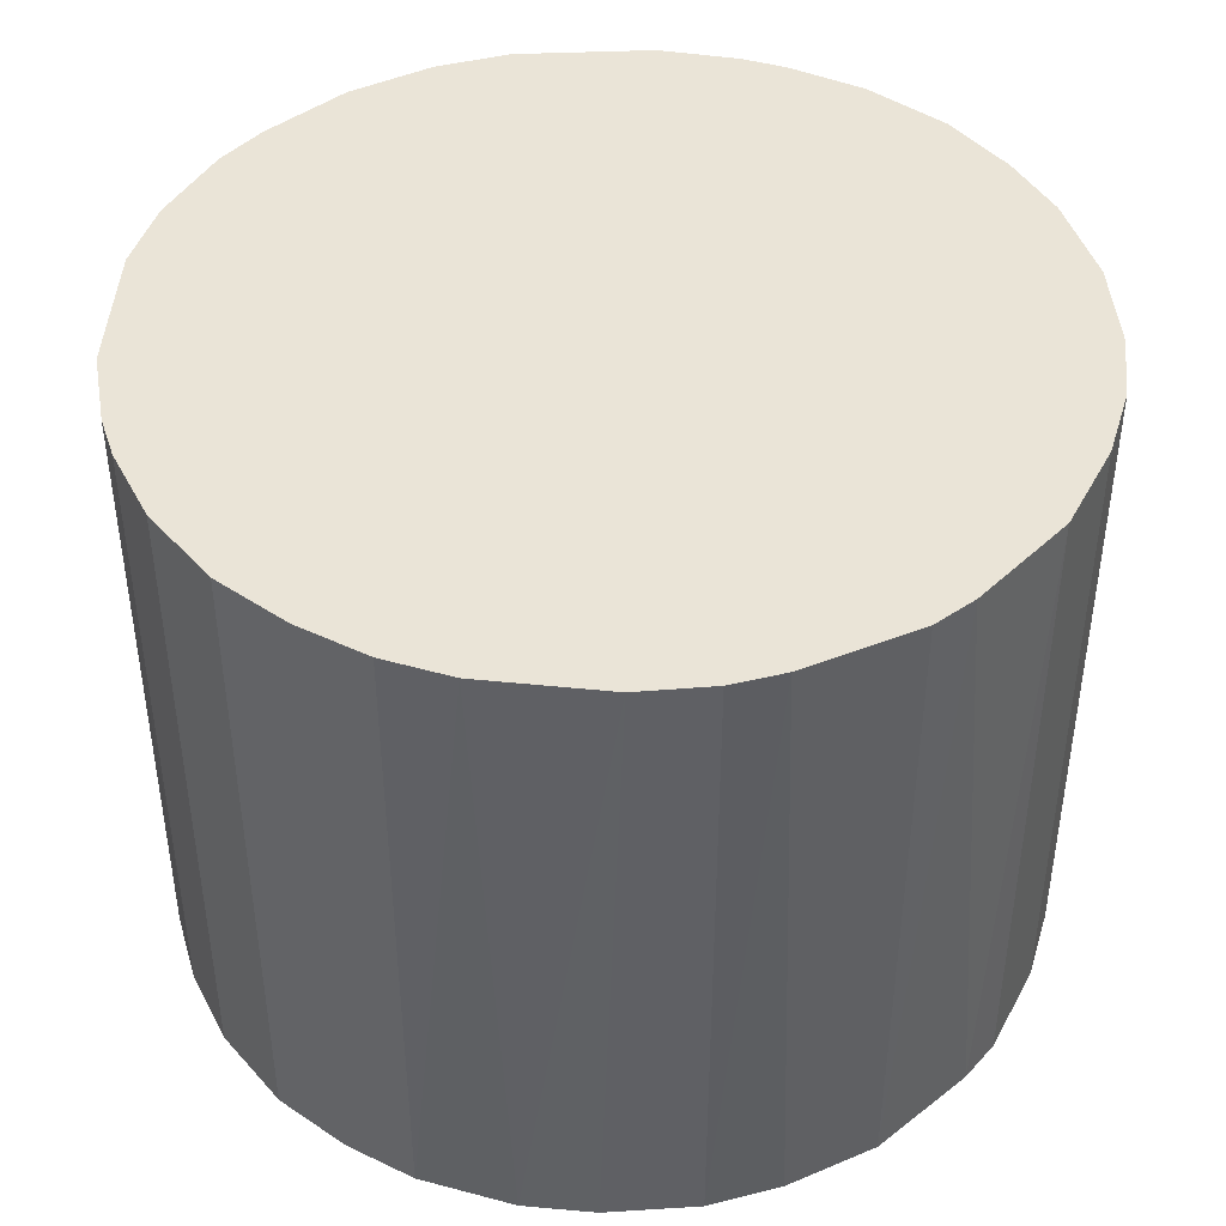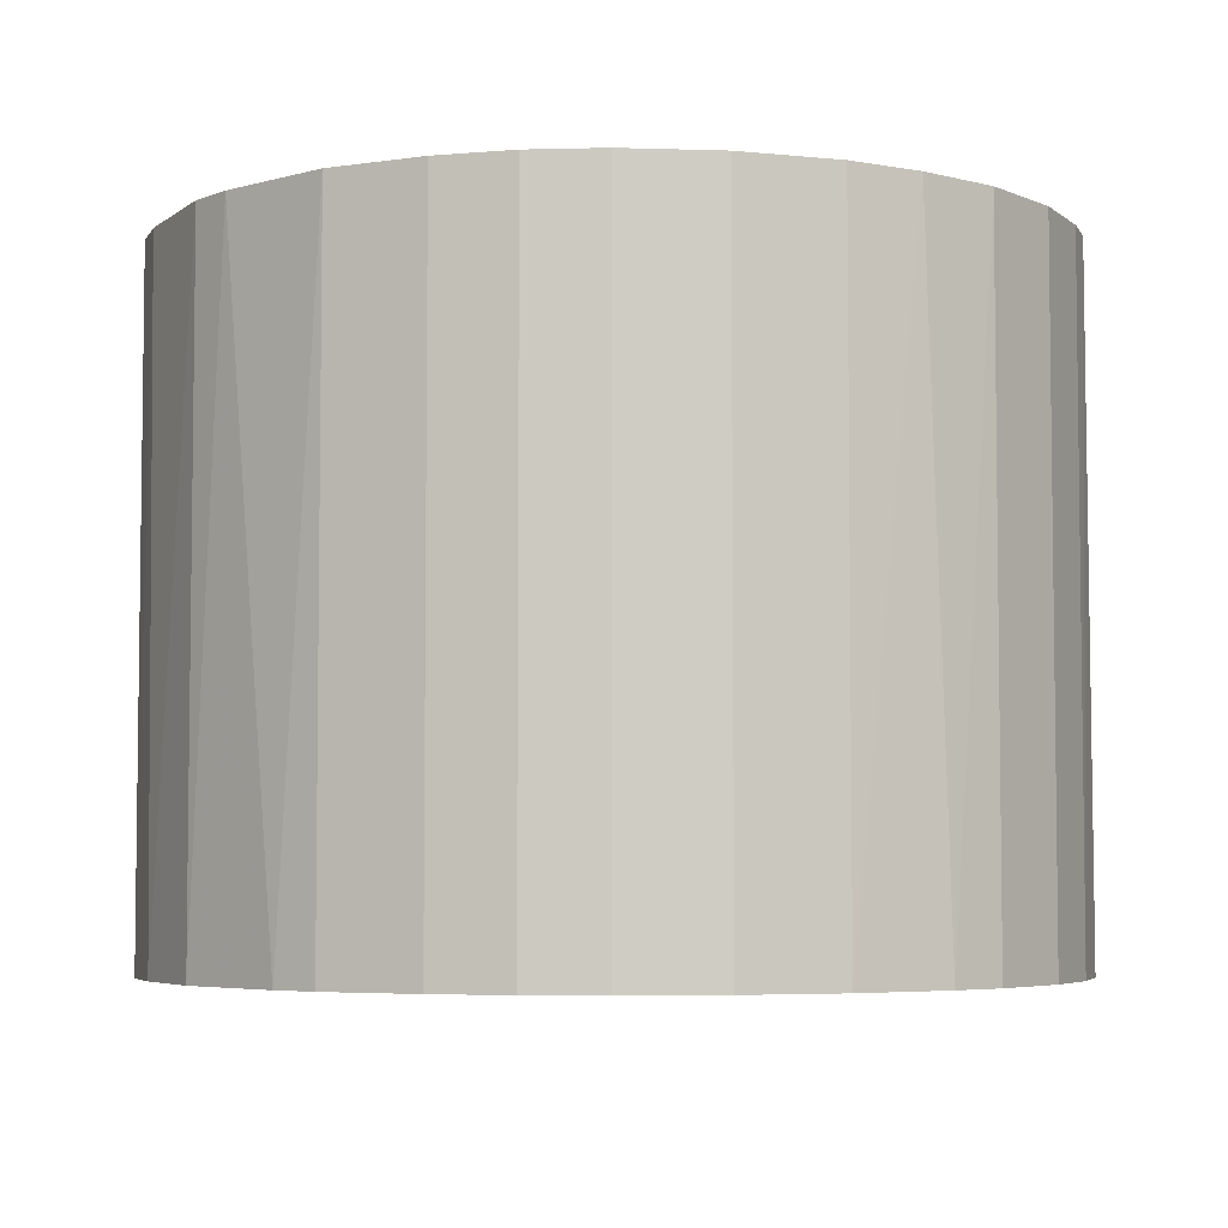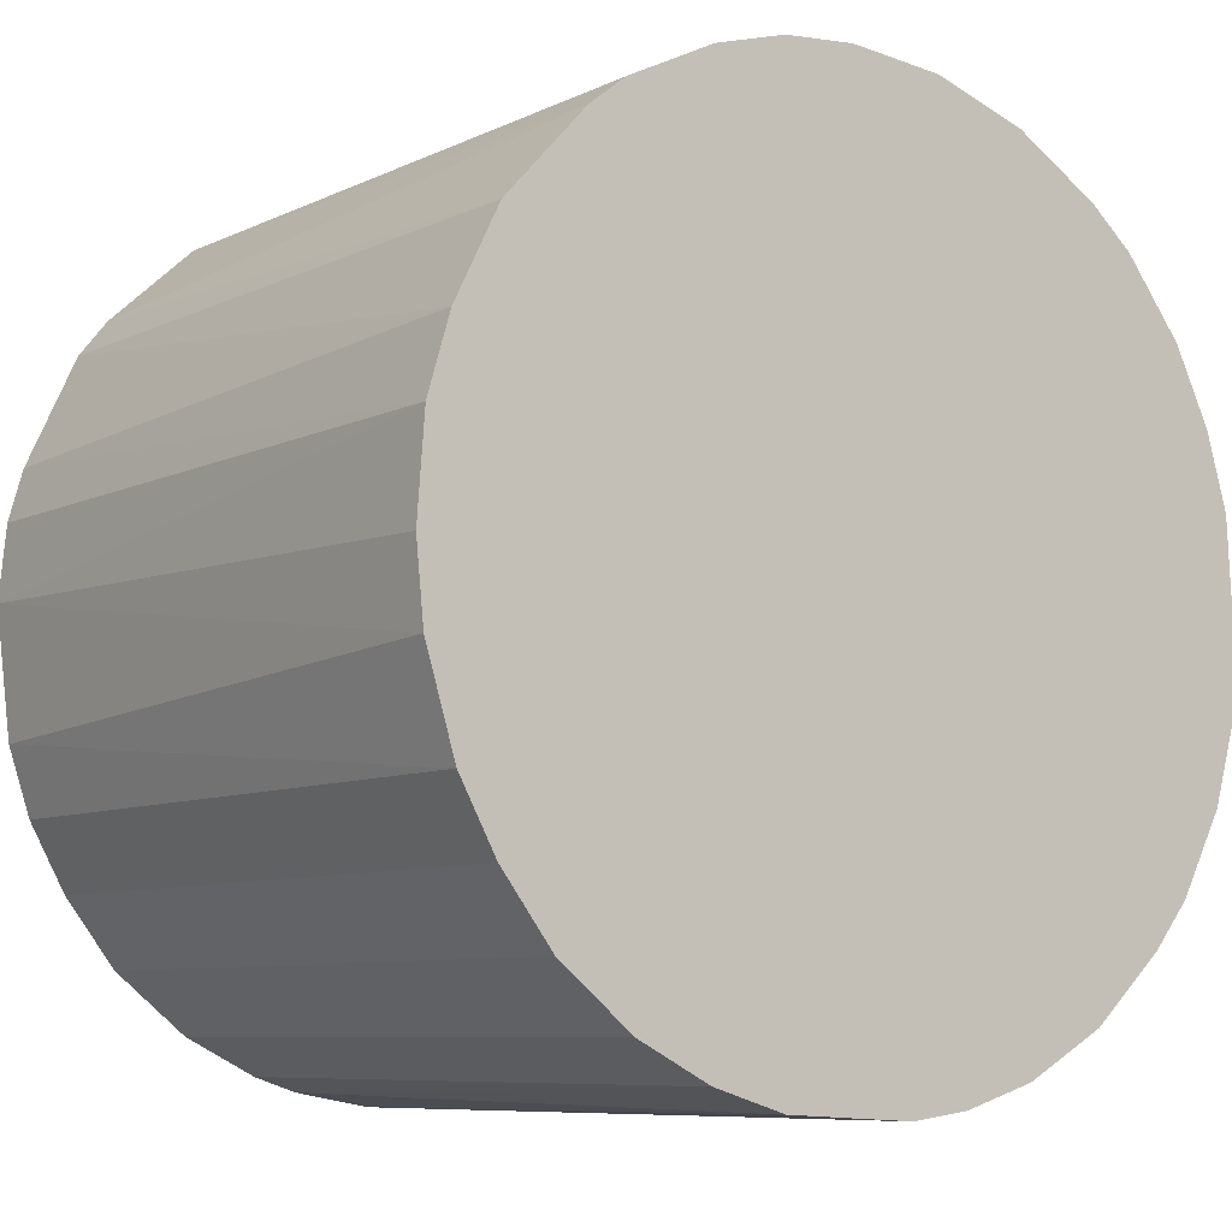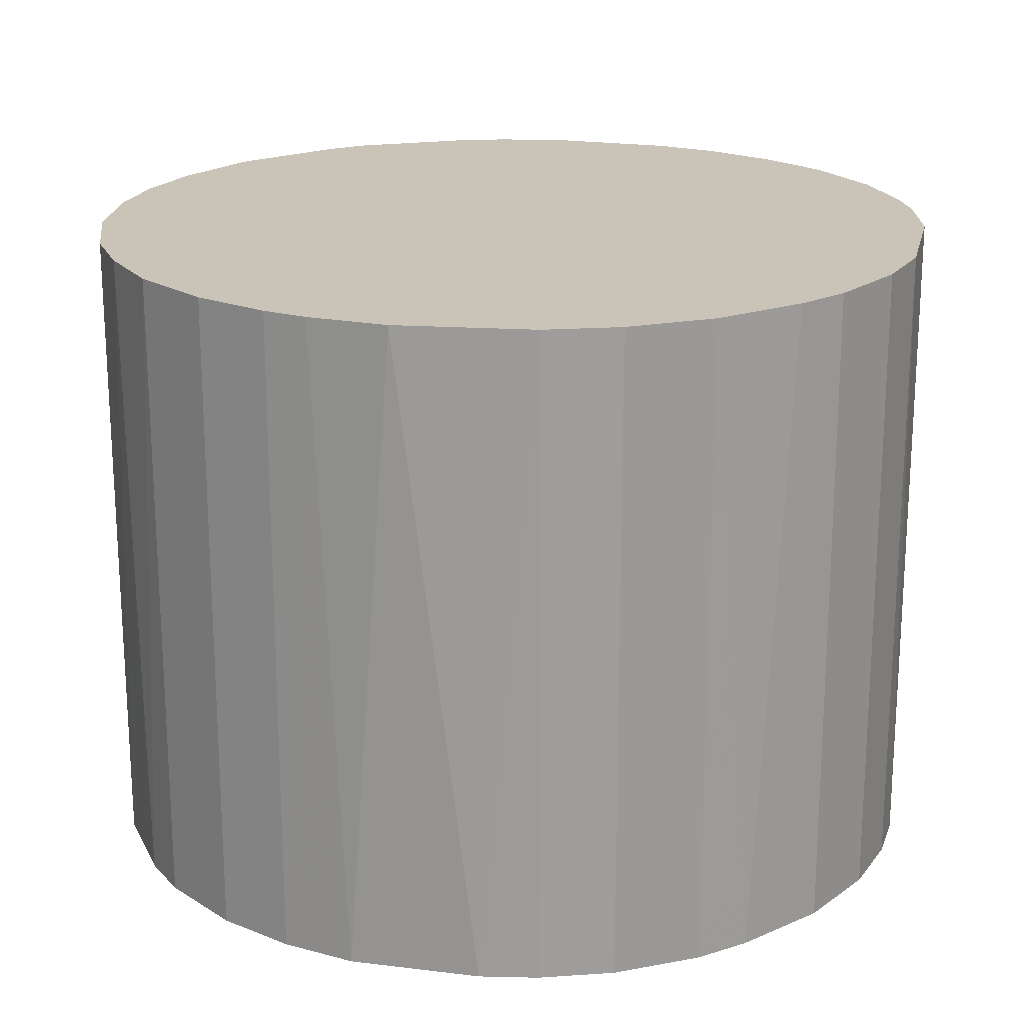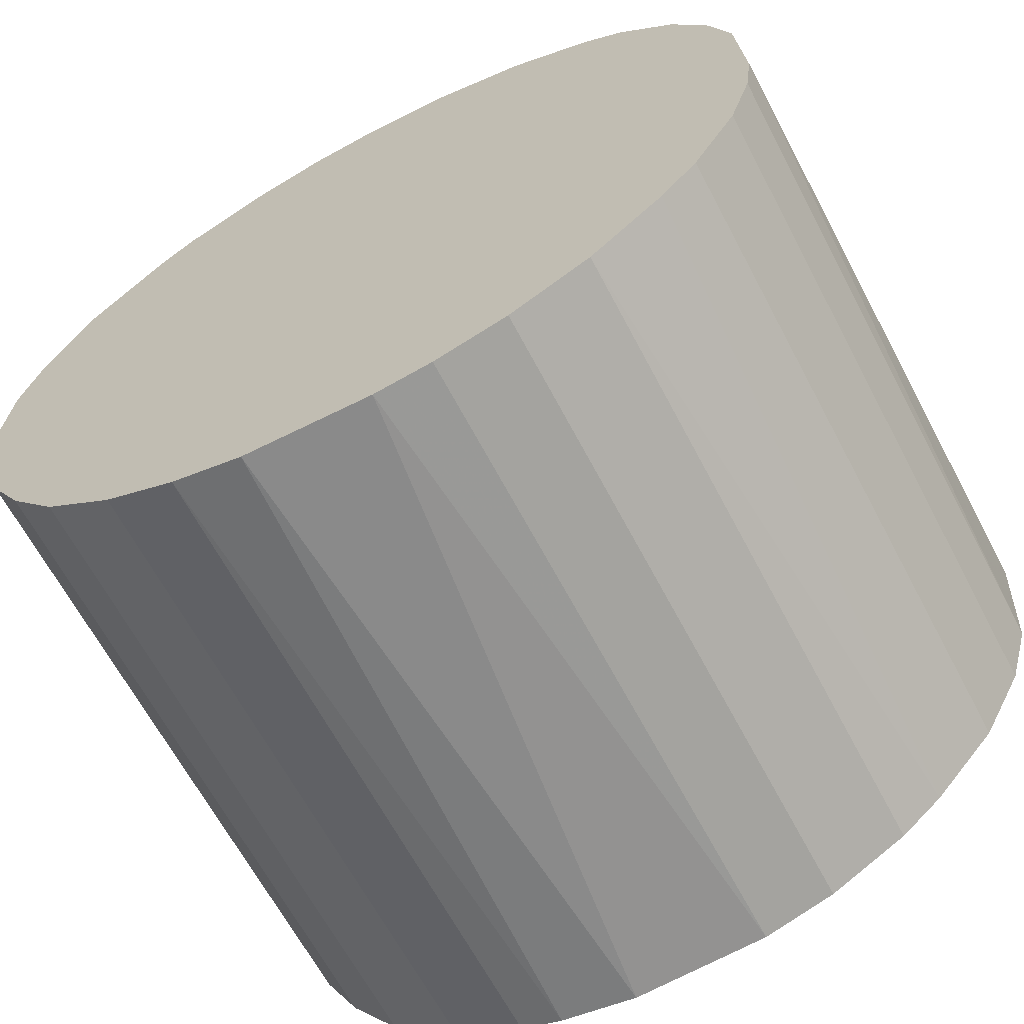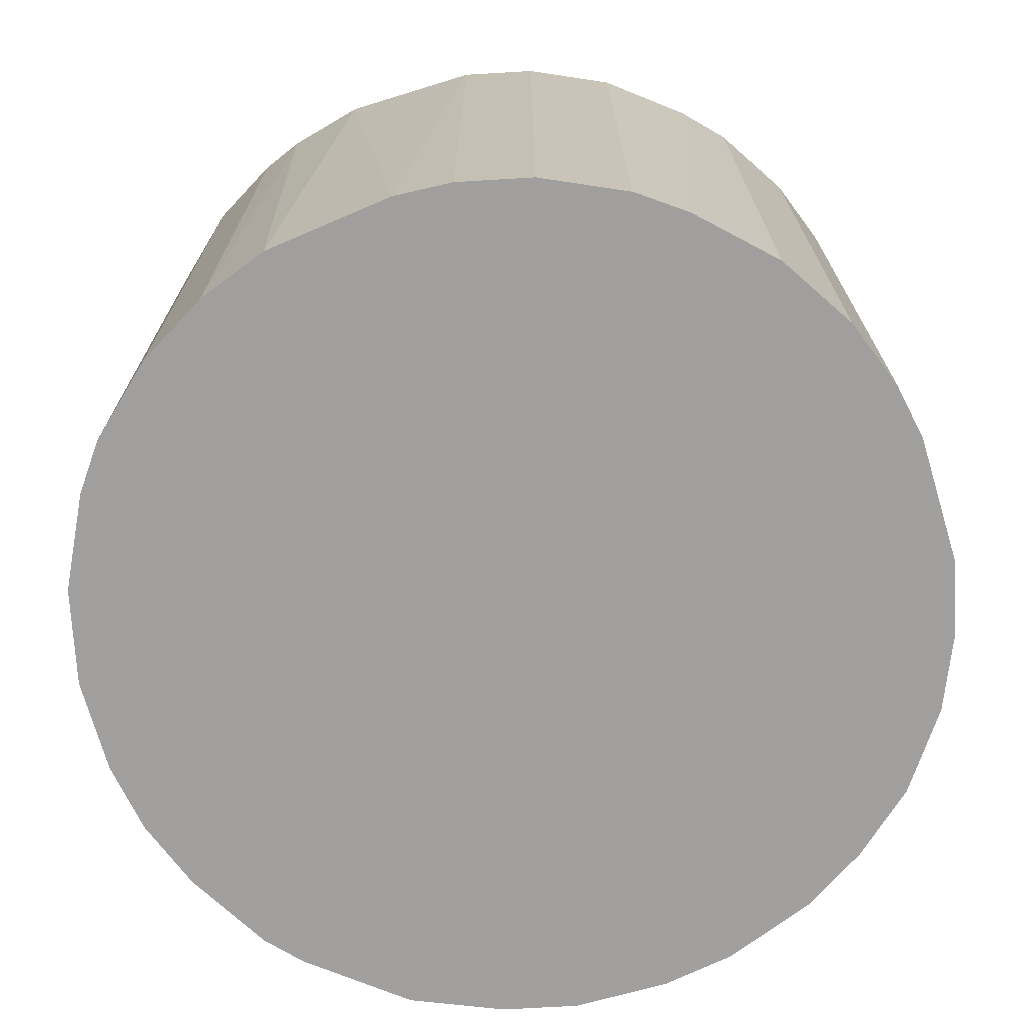
<metadata>
{"format":"obj","ext":"obj","renderer":"f3d","projection":"perspective","resolution":1024,"background":"white","views":[{"elev":43.6,"azim":90.2,"up":"+Z"},{"elev":-4.9,"azim":178.8,"up":"+Z"},{"elev":-7.8,"azim":142.5,"up":"+Y"},{"elev":19.9,"azim":-80.4,"up":"+Z"},{"elev":-65.1,"azim":-152.2,"up":"+Y"},{"elev":-71.3,"azim":-69.9,"up":"+Z"}]}
</metadata>
<code>
o convex_0
v -0.005788 -0.0254 0.01983
v 0.000741 0.02602 0.01983
v 0.005102 0.02558 0.01983
v 0.02166 -0.0145 -0.01983
v -0.0254 0.005534 -0.01983
v 0.009458 0.02428 -0.01983
v 0.02602 0.000741 0.01983
v -0.02584 0.002483 0.01983
v -0.01494 -0.02148 -0.01983
v -0.01581 0.02079 -0.01983
v 0.02166 0.01469 -0.01983
v 0.009895 -0.02409 0.01983
v 0.005539 -0.0254 -0.01983
v -0.01843 0.01861 0.01983
v -0.02148 -0.01494 0.01983
v 0.01992 0.01687 0.01983
v -0.02409 -0.01015 -0.01983
v 0.02166 -0.0145 0.01983
v 0.02602 -0.000558 -0.01983
v -0.004919 0.02558 -0.01983
v -0.01059 0.02384 0.01983
v 0.01426 -0.02191 -0.01983
v -0.005788 -0.0254 -0.01983
v -0.02192 0.01426 -0.01983
v -0.02409 0.009895 0.01983
v 0.02471 0.008154 0.01983
v -0.01494 -0.02148 0.01983
v 0.01469 0.02166 0.01983
v 0.02515 -0.006661 0.01983
v -0.0254 -0.005788 0.01983
v -0.02584 -0.0023 -0.01983
v 0.01861 -0.01843 0.01983
v 0.002488 -0.02584 0.01983
v 0.01687 0.01992 -0.01983
v 0.02559 0.005102 -0.01983
v 0.000741 0.02602 -0.01983
v 0.02384 -0.01058 -0.01983
v -0.0193 -0.01756 -0.01983
v -0.01015 -0.02409 -0.01983
v -0.01059 0.02384 -0.01983
v -0.004919 0.02558 0.01983
v -0.002305 -0.02584 -0.01983
v 0.01861 -0.01843 -0.01983
v 0.02559 -0.004919 -0.01983
v -0.02192 0.01425 0.01983
v 0.01426 -0.02191 0.01983
v -0.01015 -0.02409 0.01983
v -0.02409 -0.01015 0.01983
v 0.02166 0.01469 0.01983
v 0.02428 0.009458 -0.01983
v 0.009458 0.02428 0.01983
v -0.0145 0.02166 0.01983
v 0.009895 -0.02409 -0.01983
v -0.01843 0.01861 -0.01983
v -0.02409 0.009895 -0.01983
v 0.005102 0.02558 -0.01983
v -0.02148 -0.01494 -0.01983
v -0.01756 -0.0193 0.01983
v 0.02384 -0.01058 0.01983
v 0.01469 0.02166 -0.01983
v -0.0254 -0.005788 -0.01983
v 0.02559 0.005102 0.01983
v -0.02497 0.00728 0.01983
v 0.00728 -0.02497 0.01983
f 13 53 64
f 3 2 1
f 4 5 6
f 3 1 7
f 1 2 8
f 5 4 9
f 6 5 10
f 4 6 11
f 7 1 12
f 9 4 13
f 8 2 14
f 1 8 15
f 3 7 16
f 5 9 17
f 7 12 18
f 4 11 19
f 6 10 20
f 14 2 21
f 13 4 22
f 9 13 23
f 10 5 24
f 8 14 25
f 16 7 26
f 1 15 27
f 3 16 28
f 7 18 29
f 15 8 30
f 8 5 31
f 5 17 31
f 30 8 31
f 4 18 32
f 18 12 32
f 12 1 33
f 11 6 34
f 16 11 34
f 28 16 34
f 19 11 35
f 7 19 35
f 2 3 36
f 20 2 36
f 6 20 36
f 18 4 37
f 4 19 37
f 17 9 38
f 23 1 39
f 9 23 39
f 27 9 39
f 20 10 40
f 21 20 40
f 2 20 41
f 21 2 41
f 20 21 41
f 1 23 42
f 23 13 42
f 33 1 42
f 13 33 42
f 22 4 43
f 4 32 43
f 32 22 43
f 19 7 44
f 7 29 44
f 37 19 44
f 29 37 44
f 14 24 45
f 25 14 45
f 24 25 45
f 12 22 46
f 32 12 46
f 22 32 46
f 1 27 47
f 39 1 47
f 27 39 47
f 17 15 48
f 15 30 48
f 30 17 48
f 11 16 49
f 16 26 49
f 49 26 50
f 35 11 50
f 26 35 50
f 11 49 50
f 6 3 51
f 3 28 51
f 28 6 51
f 10 14 52
f 14 21 52
f 40 10 52
f 21 40 52
f 13 22 53
f 22 12 53
f 14 10 54
f 10 24 54
f 24 14 54
f 24 5 55
f 25 24 55
f 3 6 56
f 36 3 56
f 6 36 56
f 15 17 57
f 17 38 57
f 38 15 57
f 9 27 58
f 27 15 58
f 38 9 58
f 15 38 58
f 29 18 59
f 18 37 59
f 37 29 59
f 6 28 60
f 34 6 60
f 28 34 60
f 17 30 61
f 31 17 61
f 30 31 61
f 26 7 62
f 7 35 62
f 35 26 62
f 5 8 63
f 8 25 63
f 55 5 63
f 25 55 63
f 12 33 64
f 33 13 64
f 53 12 64

</code>
